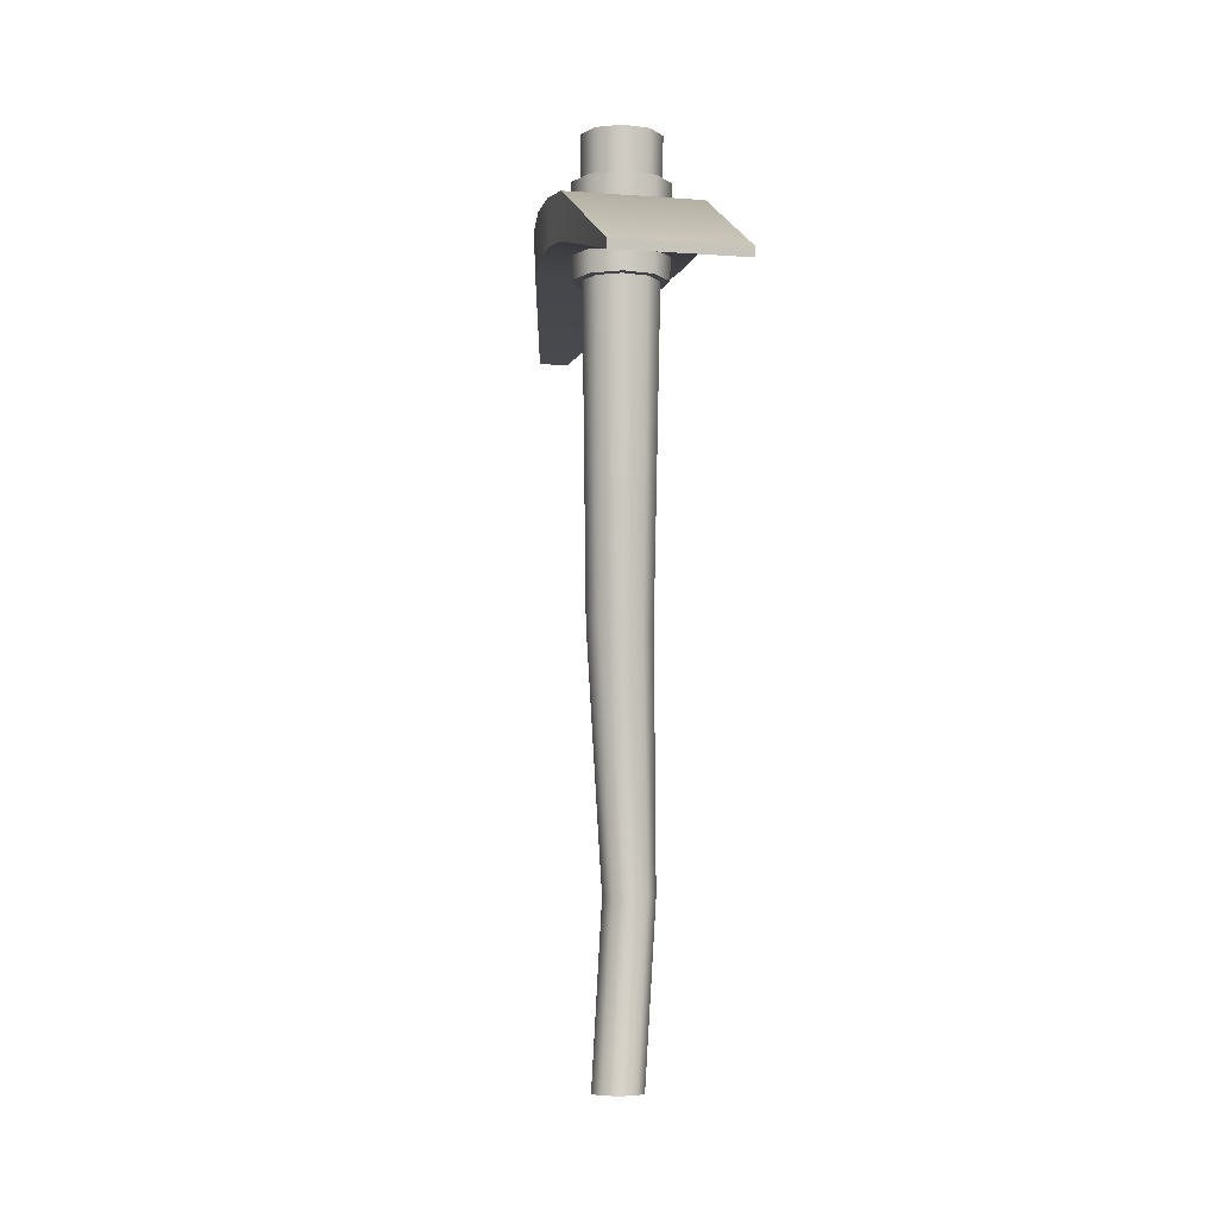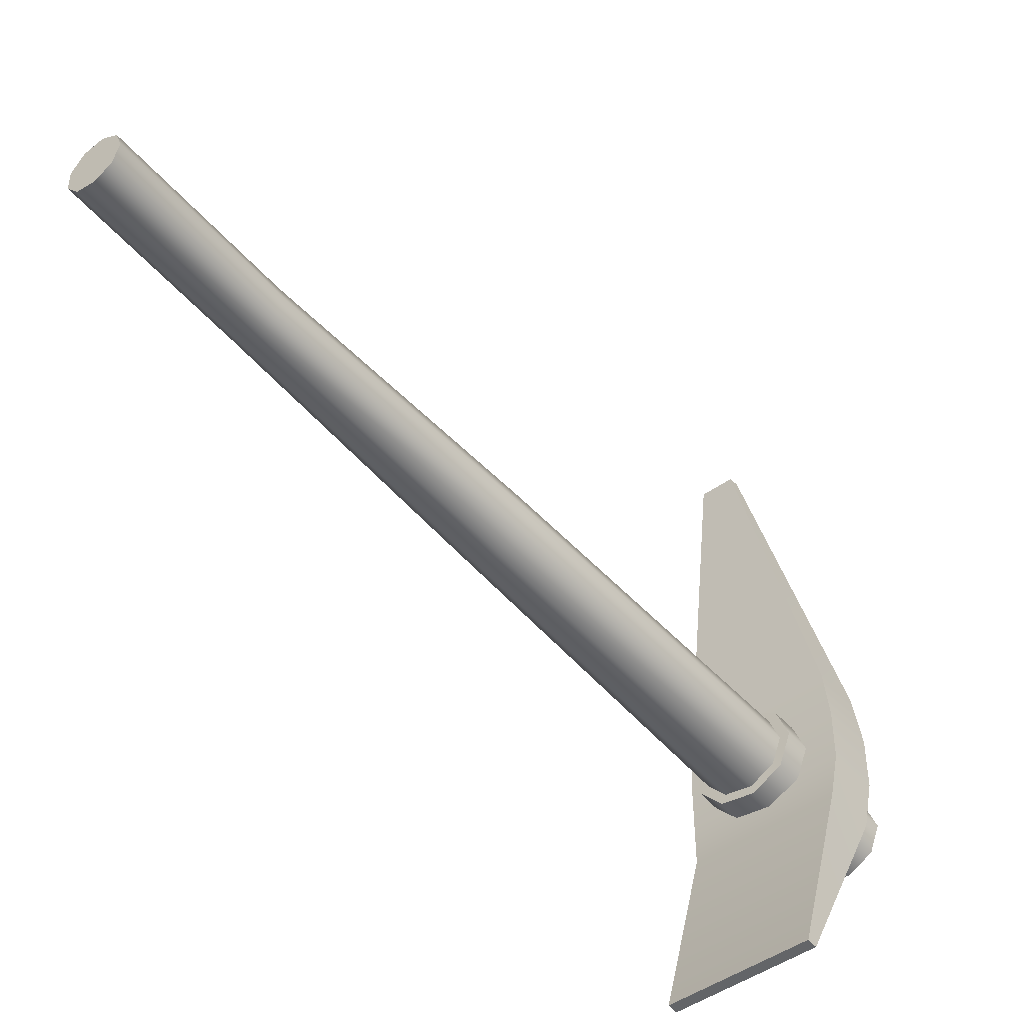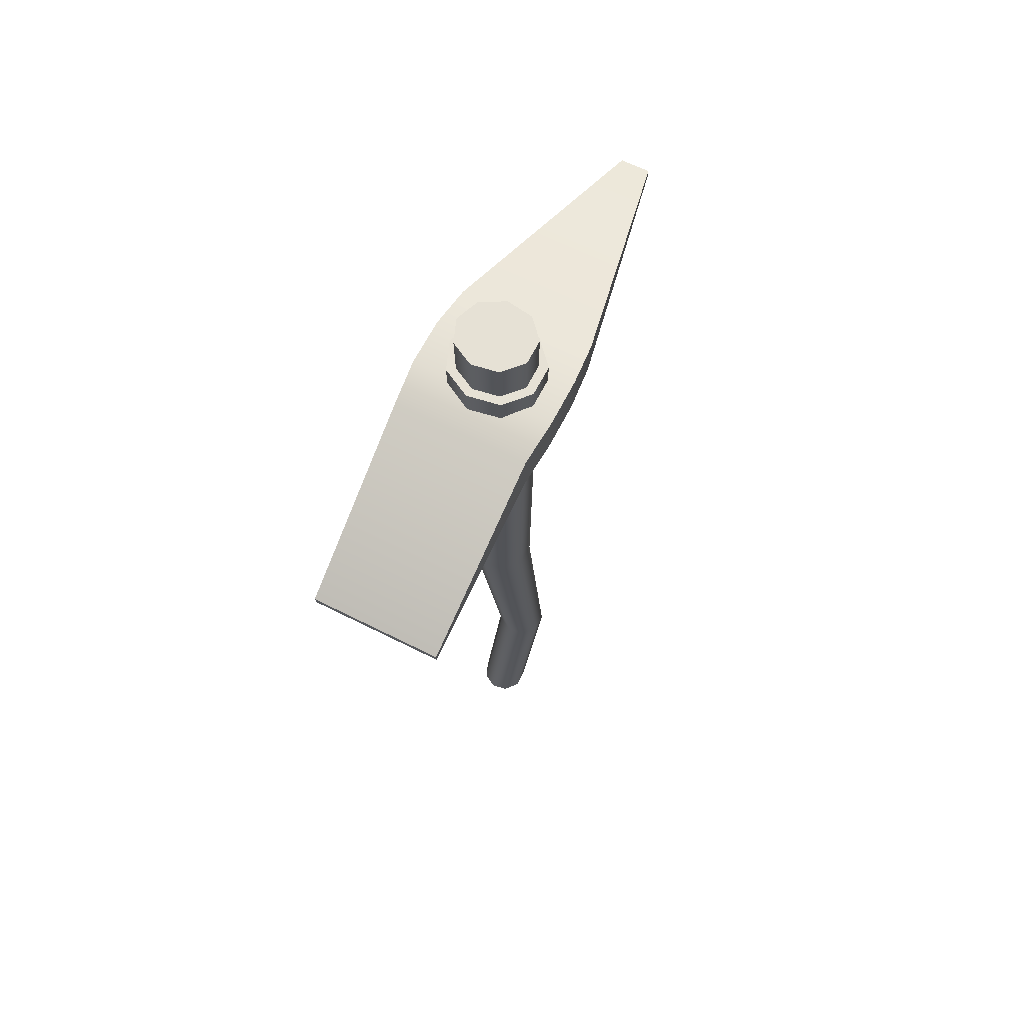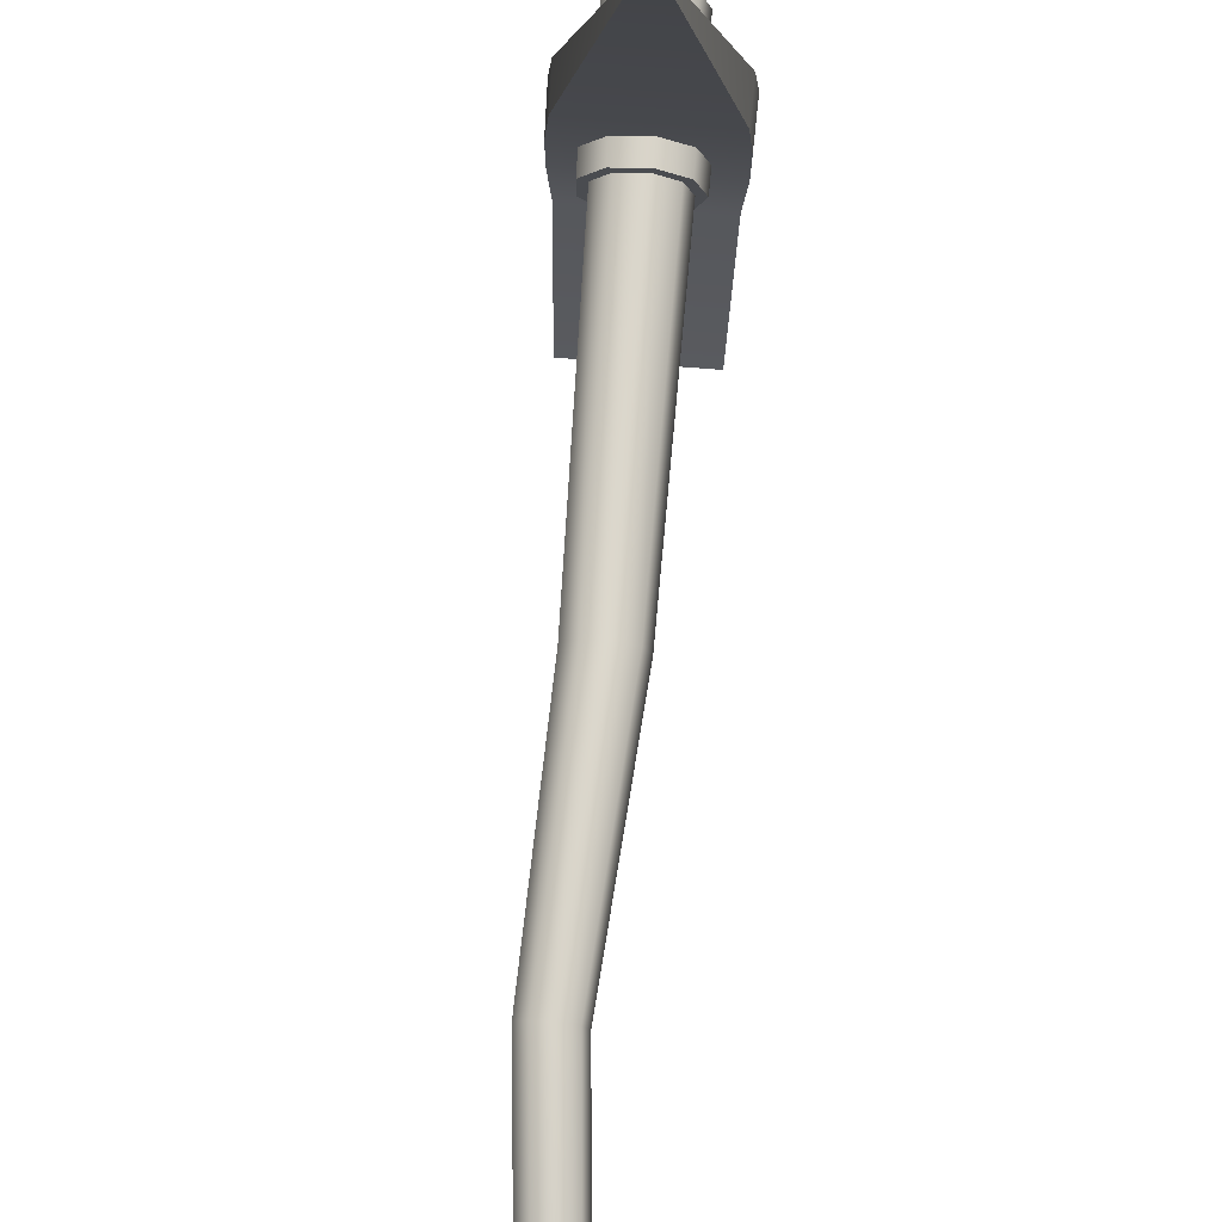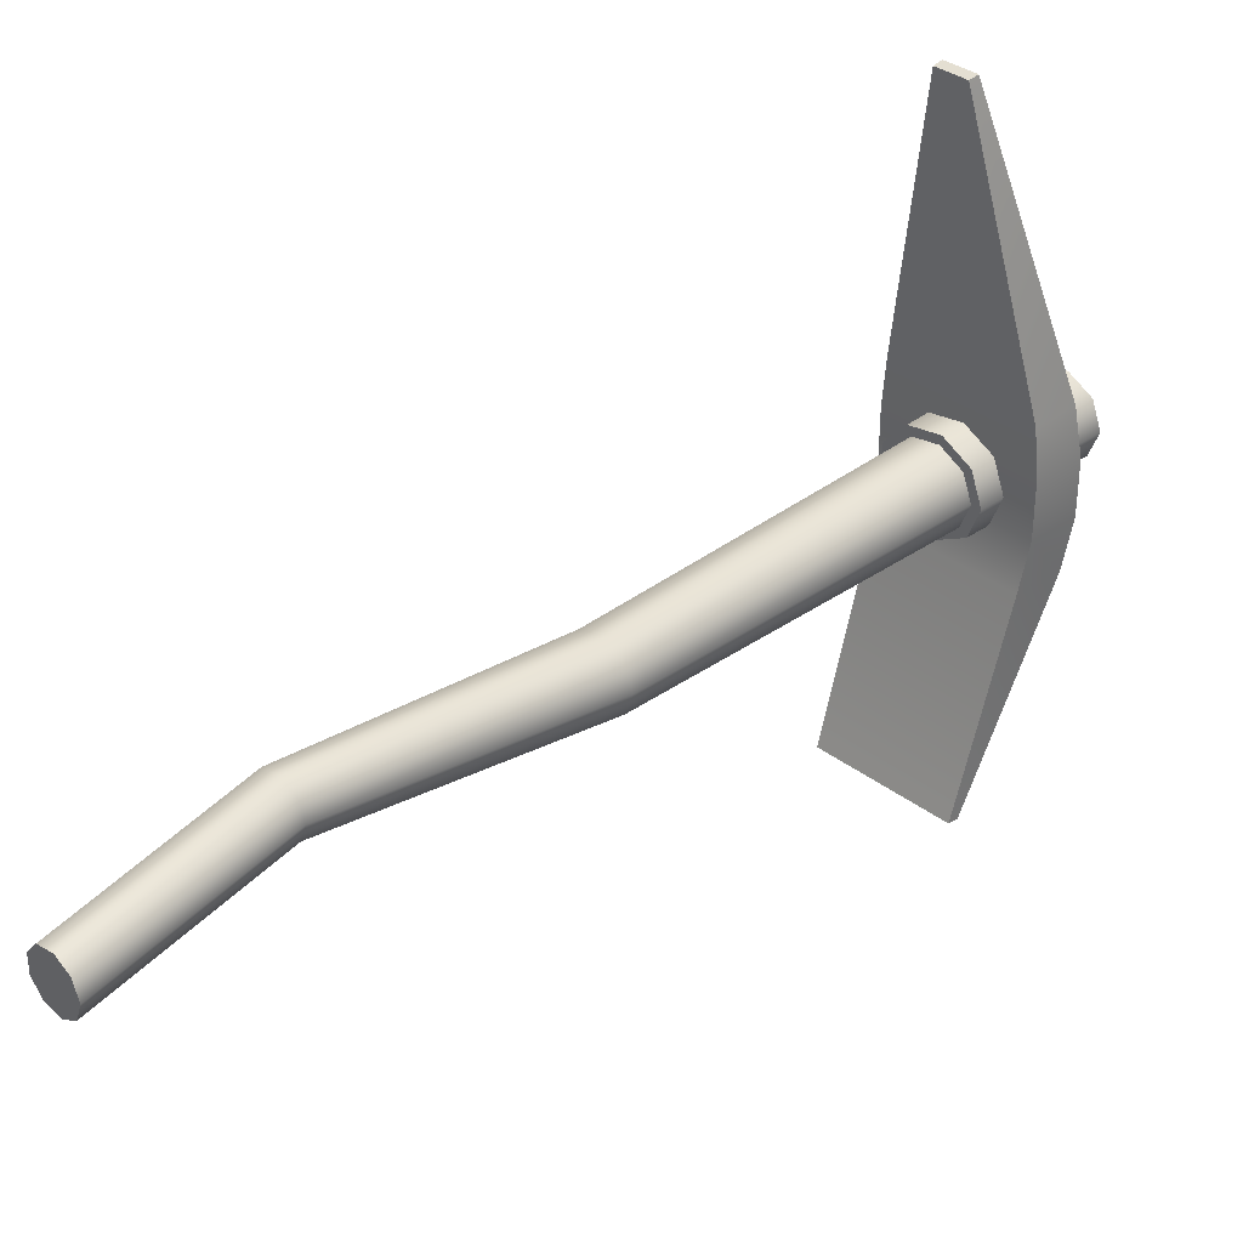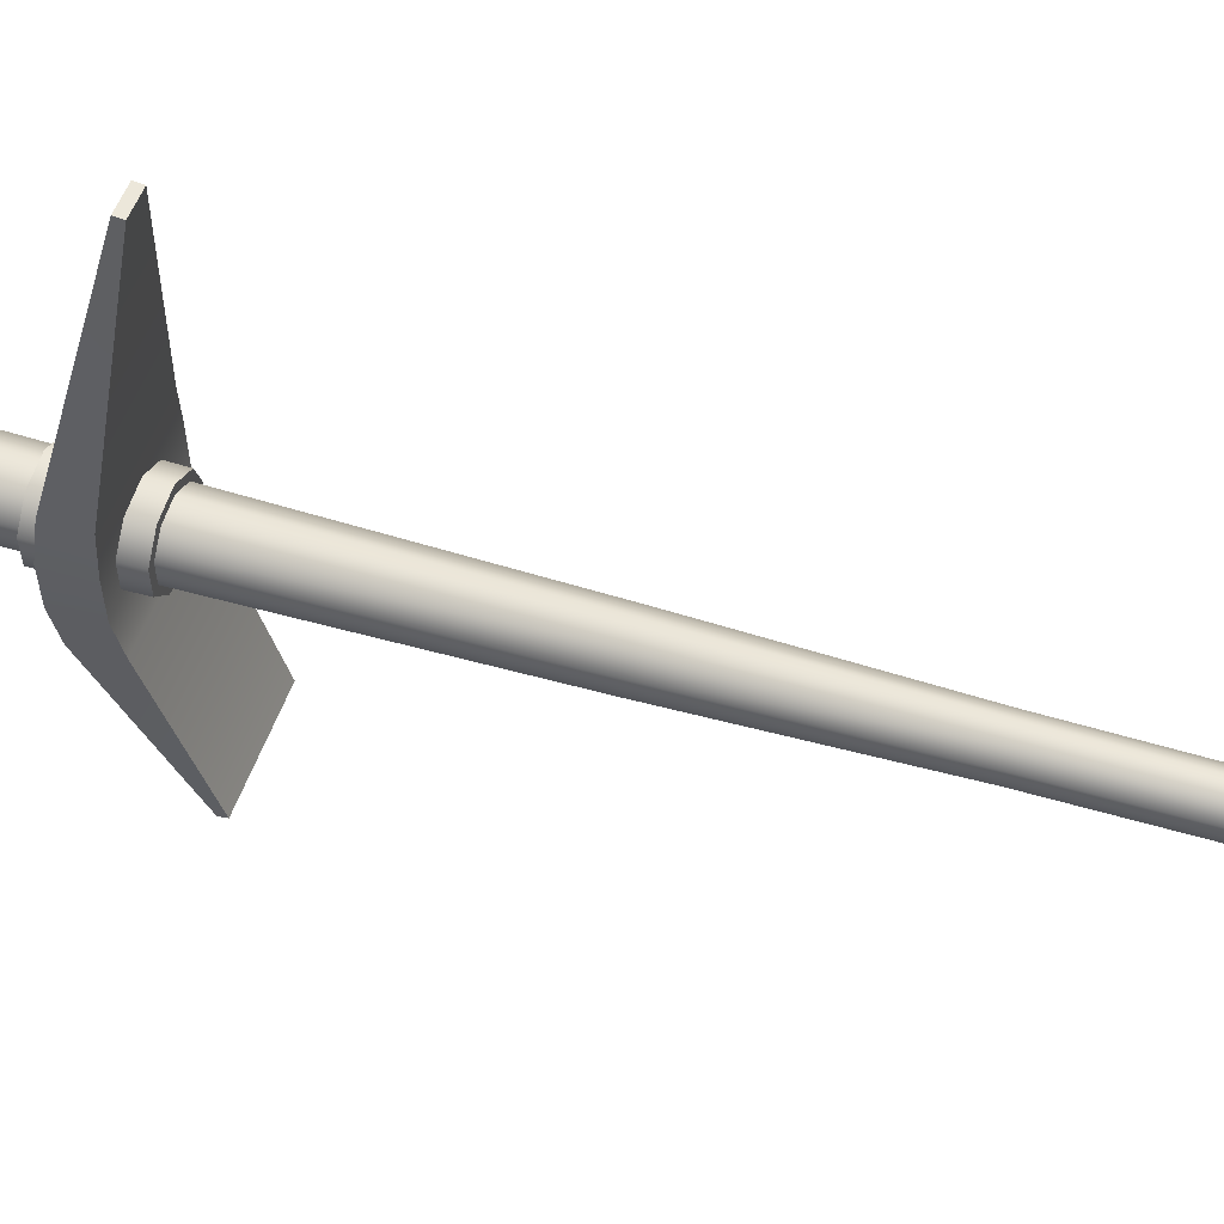
<metadata>
{"format":"obj","ext":"obj","renderer":"f3d","projection":"perspective","resolution":1024,"background":"white","views":[{"elev":-6.2,"azim":167.6,"up":"+Y"},{"elev":-46.9,"azim":38.8,"up":"+Z"},{"elev":64.7,"azim":-153.1,"up":"+Y"},{"elev":74.9,"azim":4.4,"up":"+Z"},{"elev":35.2,"azim":45.1,"up":"+Z"},{"elev":53.3,"azim":-71.7,"up":"+Z"}]}
</metadata>
<code>
g default
v -1.844 91.38 34.44
v 1.844 91.38 34.44
v -7.861 88.01 -34.44
v 7.861 88.01 -34.44
v -1.851 92.56 34.57
v 1.851 92.56 34.57
v -7.895 89.18 -34.57
v 7.895 89.18 -34.57
v -8.198 95.37 3.657
v -8.179 94.74 -12.83
v 8.179 94.74 -12.83
v 8.198 95.37 3.657
v 8.347 100.4 3.719
v 8.347 100.4 -13.06
v -8.347 100.4 -13.06
v -8.347 100.4 3.719
v -8.69 95.49 -1.713
v -8.69 95.49 -7.488
v 8.69 95.49 -7.488
v 8.69 95.49 -1.713
v 8.869 101.2 -1.74
v 8.869 101.2 -7.619
v -8.869 101.2 -7.619
v -8.869 101.2 -1.74
v 5.3 92.6 -4.56
v 3.958 92.6 -8.031
v 0.5583 92.6 -9.878
v -3.307 92.6 -9.236
v -5.83 92.6 -6.407
v -5.83 92.6 -2.713
v -3.307 92.6 0.1163
v 0.5582 92.6 0.7577
v 3.958 92.6 -1.089
v 4.124 104.2 -8.32
v 5.523 104.2 -4.721
v 4.124 104.2 -1.122
v 0.5817 104.2 0.7925
v -3.446 104.2 0.1275
v -6.075 104.2 -2.806
v -6.075 104.2 -6.636
v -3.446 104.2 -9.57
v 0.5818 104.2 -10.23
v 4.18 92.6 -4.56
v 3.1 92.6 -7.353
v 0.3638 92.6 -8.84
v -2.747 92.6 -8.324
v -4.778 92.6 -6.046
v -4.778 92.6 -3.074
v -2.747 92.6 -0.7962
v 0.3638 92.6 -0.28
v 3.1 92.6 -1.766
v 4.356 104.2 -4.721
v 3.23 104.2 -7.618
v 0.3791 104.2 -9.159
v -2.863 104.2 -8.624
v -4.979 104.2 -6.262
v -4.979 104.2 -3.18
v -2.863 104.2 -0.8187
v 0.3791 104.2 -0.2834
v 3.23 104.2 -1.825
v 2.773 8e-06 -3.269
v 2.056 8e-06 -5.238
v 0.2413 8e-06 -6.286
v -1.822 8e-06 -5.922
v -3.169 8e-06 -4.317
v -3.169 8e-06 -2.222
v -1.822 8e-06 -0.6164
v 0.2413 8e-06 -0.2525
v 2.056 8e-06 -1.3
v 4.443 109.9 -4.801
v 3.295 109.9 -7.748
v 0.3867 109.9 -9.317
v -2.92 109.9 -8.772
v -5.078 109.9 -6.369
v -5.078 109.9 -3.233
v -2.92 109.9 -0.8298
v 0.3867 109.9 -0.2851
v 3.295 109.9 -1.853
v 0.2844 21.81 -2.905
v 1.02 21.81 -0.9212
v 0.2844 21.81 1.063
v -1.579 21.81 2.119
v -3.698 21.81 1.752
v -5.081 21.81 0.1346
v -5.081 21.81 -1.977
v -3.698 21.81 -3.595
v -1.579 21.81 -3.961
v 3.573 52.63 -4.003
v 2.649 52.63 -6.44
v 0.3109 52.63 -7.738
v -2.348 52.63 -7.287
v -4.084 52.63 -5.3
v -4.084 52.63 -2.706
v -2.348 52.63 -0.7186
v 0.3109 52.63 -0.2681
v 2.649 52.63 -1.565
g Box007FBXASC046002
f 17 18 19 20
f 21 22 23 24
f 1 2 6 5
f 20 19 22 21
f 4 3 7 8
f 18 17 24 23
f 10 3 4 11
f 12 2 1 9
f 14 8 7 15
f 16 5 6 13
f 11 4 8 14
f 13 6 2 12
f 9 1 5 16
f 15 7 3 10
f 18 10 11 19
f 20 12 9 17
f 22 14 15 23
f 24 16 13 21
f 19 11 14 22
f 21 13 12 20
f 17 9 16 24
f 23 15 10 18
f 26 34 35 25
f 27 42 34 26
f 28 41 42 27
f 29 40 41 28
f 30 39 40 29
f 31 38 39 30
f 32 37 38 31
f 33 36 37 32
f 25 35 36 33
f 43 44 26 25
f 44 45 27 26
f 45 46 28 27
f 46 47 29 28
f 47 48 30 29
f 48 49 31 30
f 49 50 32 31
f 50 51 33 32
f 51 43 25 33
f 53 52 35 34
f 52 60 36 35
f 60 59 37 36
f 59 58 38 37
f 58 57 39 38
f 57 56 40 39
f 56 55 41 40
f 55 54 42 41
f 54 53 34 42
f 61 62 79 80
f 62 63 87 79
f 63 64 86 87
f 64 65 85 86
f 65 66 84 85
f 66 67 83 84
f 67 68 82 83
f 68 69 81 82
f 69 61 80 81
f 69 68 67 66 65 64 63 62 61
f 71 72 73 74 75 76 77 78 70
f 79 89 88 80
f 87 90 89 79
f 86 91 90 87
f 85 92 91 86
f 84 93 92 85
f 83 94 93 84
f 82 95 94 83
f 81 96 95 82
f 80 88 96 81
f 89 71 70 88
f 90 72 71 89
f 91 73 72 90
f 92 74 73 91
f 93 75 74 92
f 94 76 75 93
f 95 77 76 94
f 96 78 77 95
f 88 70 78 96

</code>
